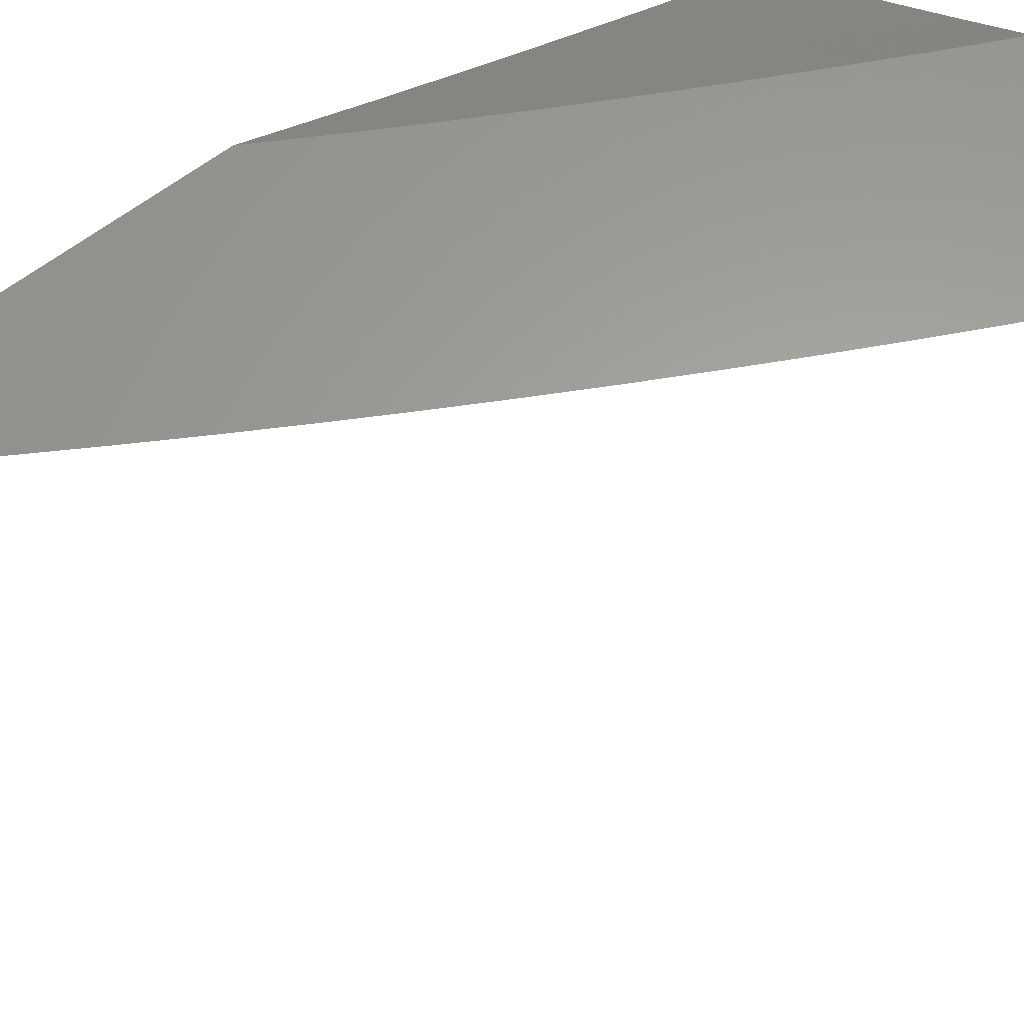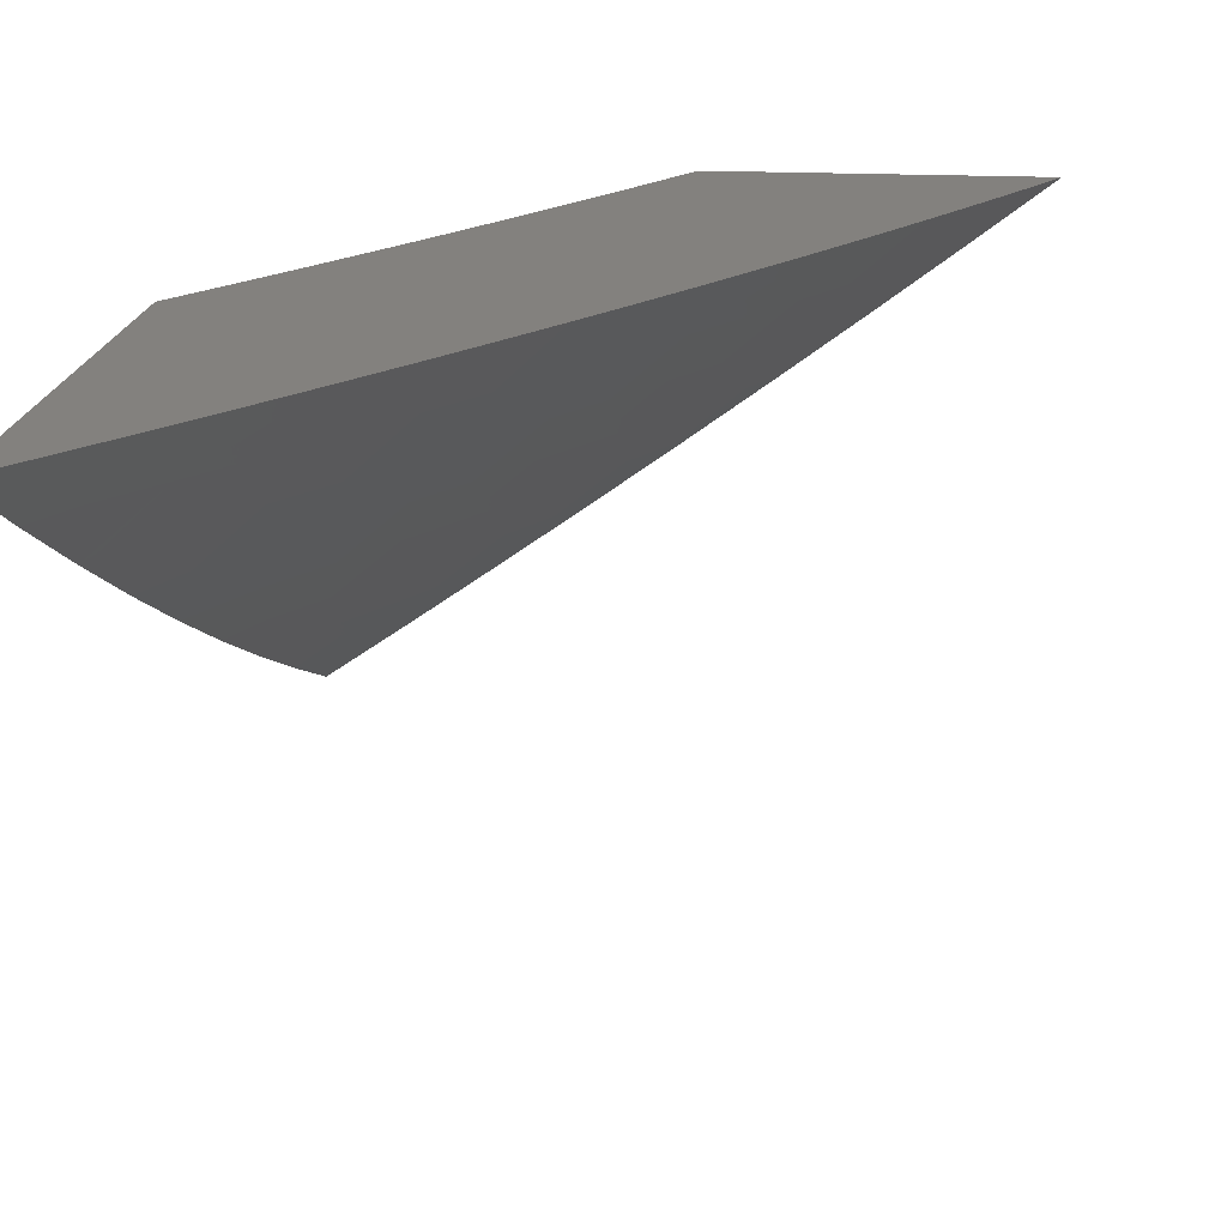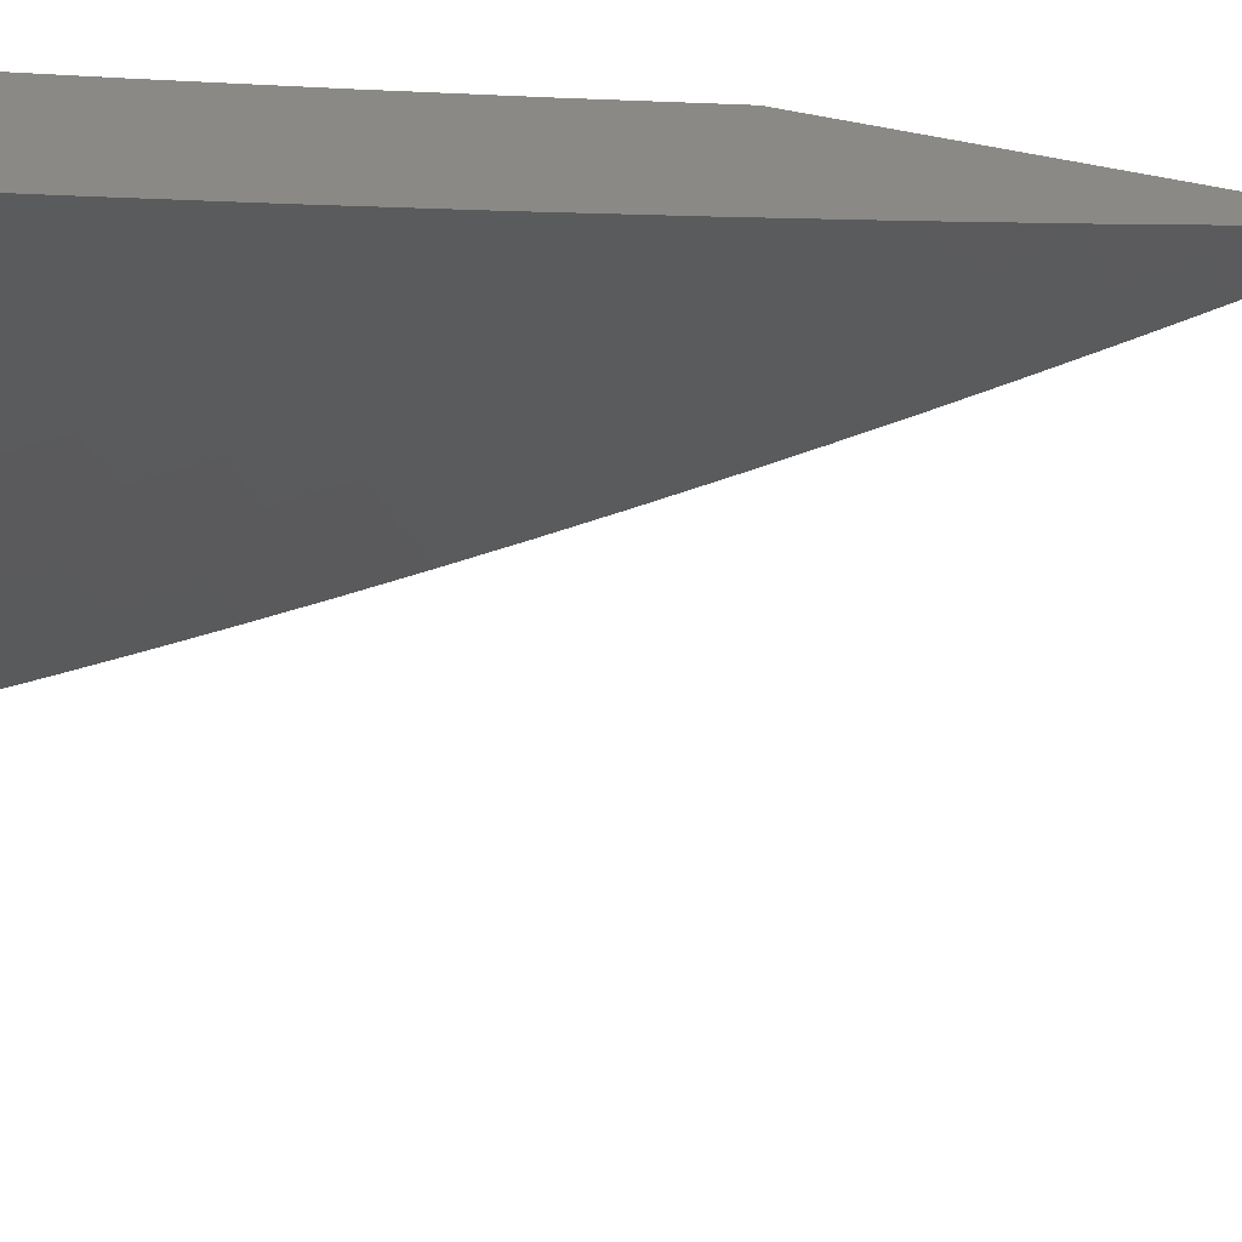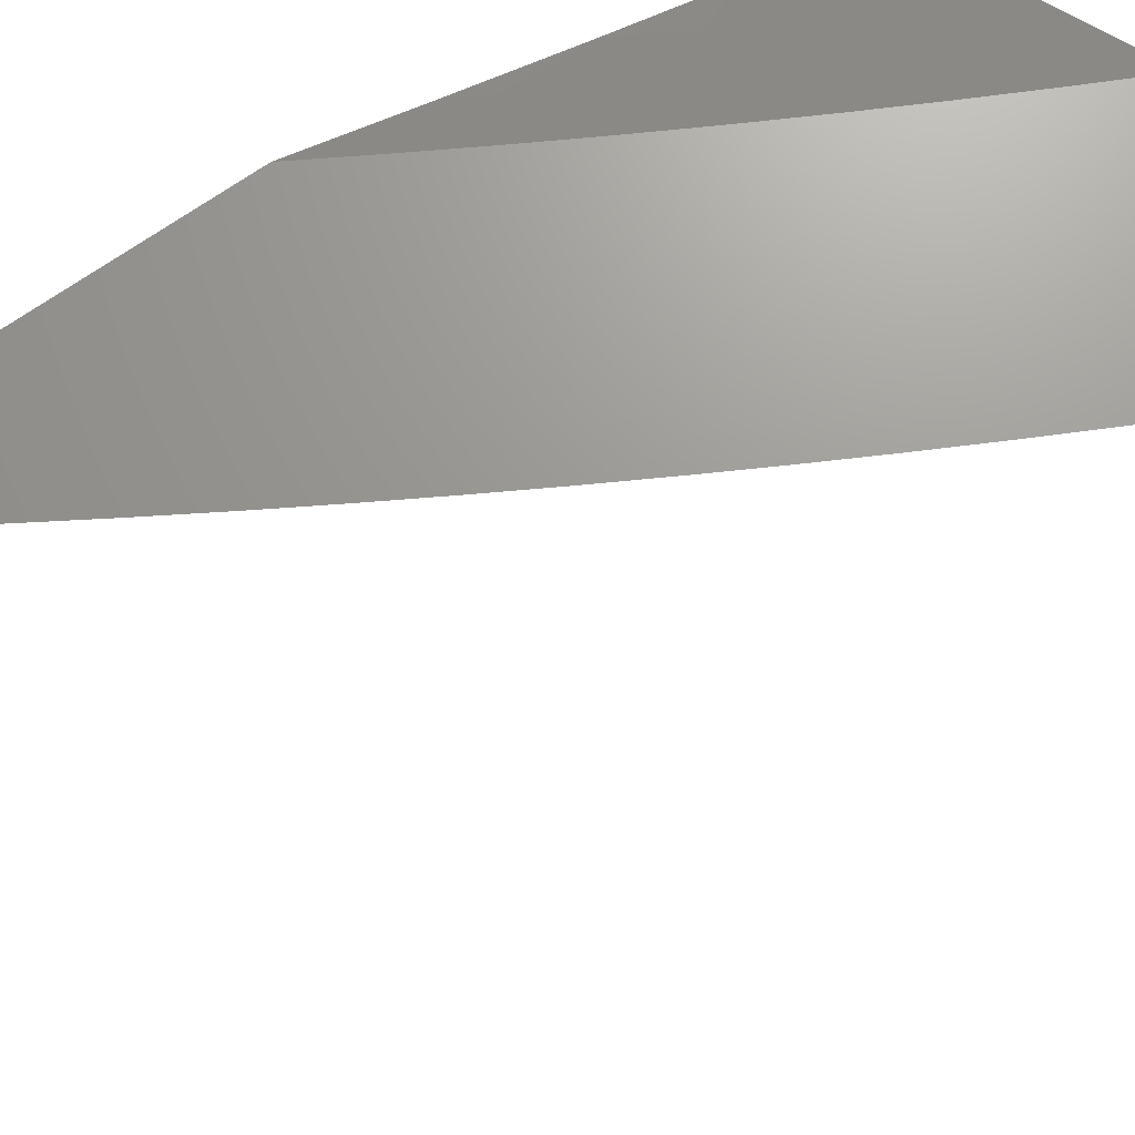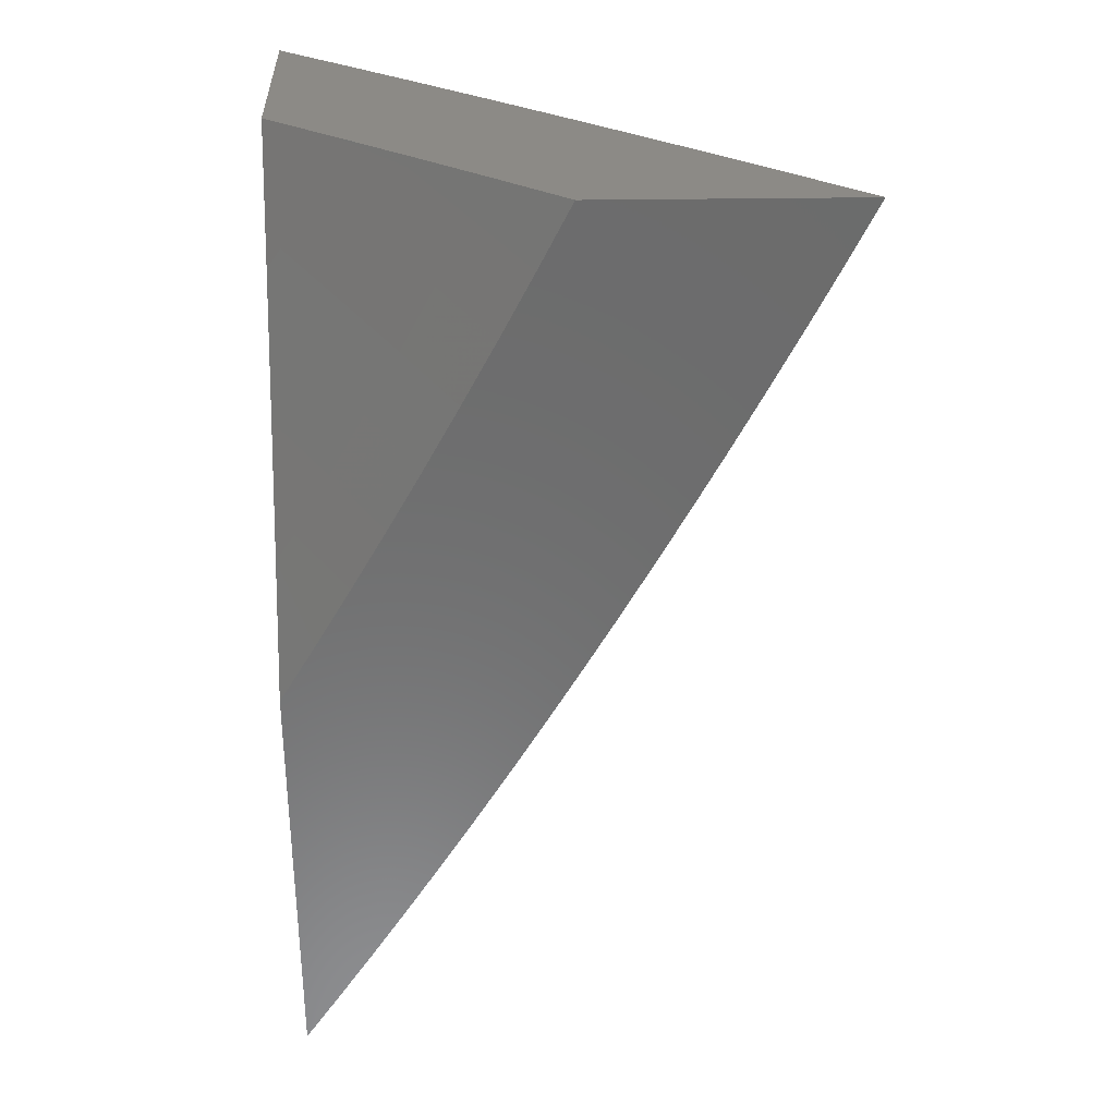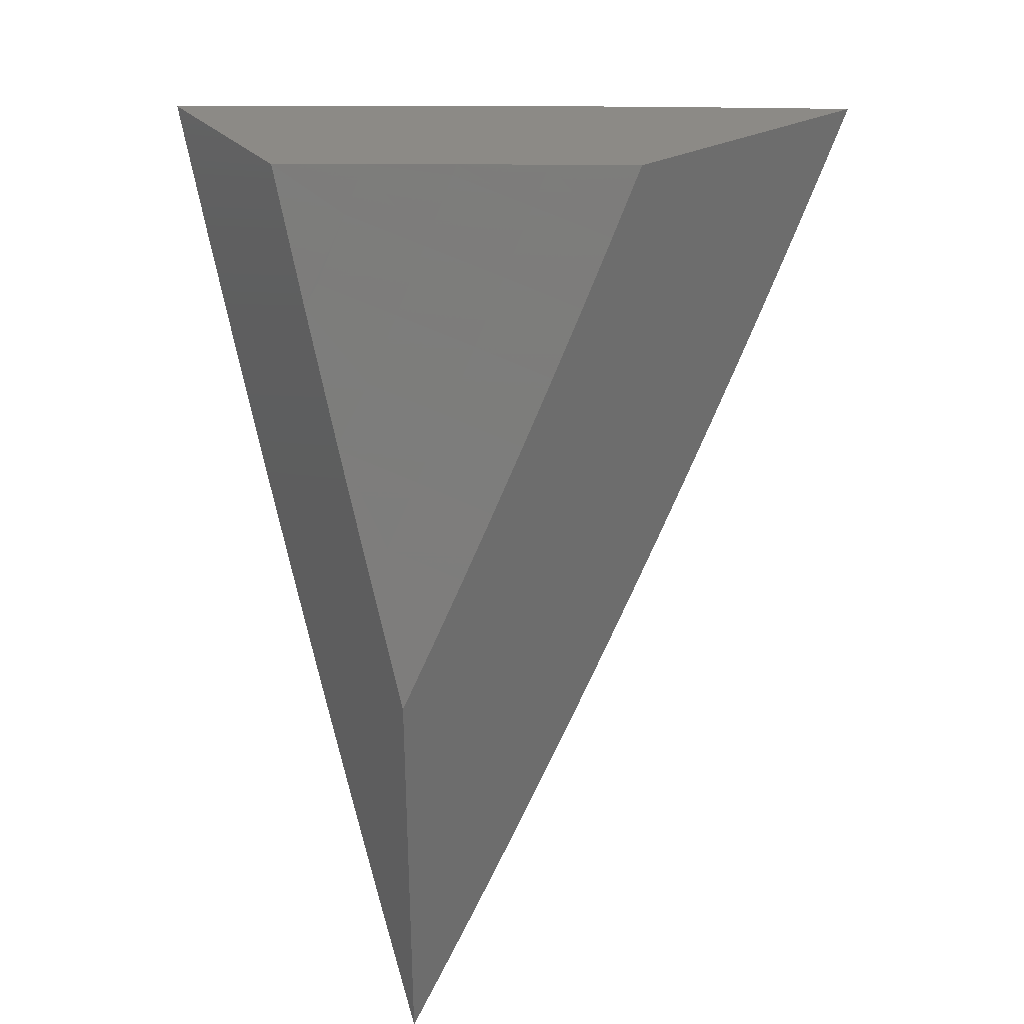
<metadata>
{"format":"stl","ext":"stl","renderer":"f3d","projection":"perspective","resolution":1024,"background":"white","views":[{"elev":61.6,"azim":51.5,"up":"+Z"},{"elev":16.3,"azim":6.2,"up":"+Z"},{"elev":-62.8,"azim":-100.6,"up":"+Z"},{"elev":69.9,"azim":54.8,"up":"+Z"},{"elev":31.6,"azim":-1.3,"up":"+Y"},{"elev":31.4,"azim":-35.2,"up":"+Y"}]}
</metadata>
<code>
# stl→obj: 120 verts, 236 faces
v 6.486 -3 -9
v 6.459 -3.055 -9
v 6.427 -3 -9.045
v 6.411 -3.031 -9.045
v 6.367 -3 -9.09
v 6.363 -3.009 -9.09
v 6.306 -3 -9.135
v 6.336 -3.062 -9.09
v 6.288 -3.038 -9.135
v 6.261 -3.091 -9.135
v 6.212 -3.067 -9.179
v 6.185 -3.119 -9.179
v 6.136 -3.095 -9.223
v 6.109 -3.147 -9.223
v 6.06 -3.122 -9.266
v 6.032 -3.173 -9.266
v 6 -3.108 -9.312
v 6 -3.215 -9.272
v 6.004 -3.224 -9.266
v 6 -3.322 -9.23
v 6.023 -3.301 -9.223
v 6.071 -3.327 -9.179
v 6.1 -3.275 -9.179
v 6.148 -3.301 -9.135
v 6.177 -3.249 -9.135
v 6.224 -3.274 -9.09
v 6.253 -3.221 -9.09
v 6.301 -3.246 -9.045
v 6.329 -3.192 -9.045
v 6.376 -3.218 -9
v 6.404 -3.164 -9
v 6.357 -3.139 -9.045
v 6.432 -3.11 -9
v 6.384 -3.085 -9.045
v 6.347 -3.272 -9
v 6.272 -3.299 -9.045
v 6.195 -3.326 -9.09
v 6.118 -3.353 -9.135
v 6.041 -3.378 -9.179
v 6 -3.428 -9.187
v 6.011 -3.429 -9.179
v 6.058 -3.456 -9.135
v 6.088 -3.405 -9.135
v 6.135 -3.431 -9.09
v 6.165 -3.379 -9.09
v 6.213 -3.404 -9.045
v 6.242 -3.352 -9.045
v 6.288 -3.379 -9
v 6.318 -3.326 -9
v 6.258 -3.433 -9
v 6.182 -3.457 -9.045
v 6.105 -3.483 -9.09
v 6.027 -3.508 -9.135
v 6 -3.534 -9.142
v 6.073 -3.535 -9.09
v 6.042 -3.586 -9.09
v 6.12 -3.562 -9.045
v 6.088 -3.614 -9.045
v 6.165 -3.59 -9
v 6.133 -3.642 -9
v 6.227 -3.485 -9
v 6.151 -3.509 -9.045
v 6.196 -3.538 -9
v 6.055 -3.665 -9.045
v 6.1 -3.694 -9
v 6.022 -3.717 -9.045
v 6.067 -3.746 -9
v 6 -3.744 -9.049
v 6.034 -3.797 -9
v 6 -3.848 -9
v 6 -3.639 -9.096
v 6.009 -3.638 -9.09
v 6.011 -3.096 -9.309
v 6 -3 -9.352
v 6.038 -3.046 -9.309
v 6.062 -3 -9.309
v 6.087 -3.07 -9.266
v 6.114 -3.019 -9.266
v 6.163 -3.043 -9.223
v 6.123 -3 -9.266
v 6.185 -3 -9.223
v 6.246 -3 -9.179
v 6.239 -3.015 -9.179
v 6.309 -3.115 -9.09
v 6.233 -3.144 -9.135
v 6.157 -3.172 -9.179
v 6.081 -3.198 -9.223
v 6.281 -3.168 -9.09
v 6.205 -3.196 -9.135
v 6.129 -3.223 -9.179
v 6.052 -3.249 -9.223
v 6 -3.457 -9
v 6.033 -3.401 -9
v 6 -3.344 -9.048
v 6.066 -3.345 -9
v 6.018 -3.318 -9.046
v 6.099 -3.288 -9
v 6.05 -3.261 -9.046
v 6.13 -3.231 -9
v 6.082 -3.204 -9.046
v 6.162 -3.174 -9
v 6.113 -3.148 -9.046
v 6.192 -3.116 -9
v 6.143 -3.091 -9.046
v 6.223 -3.058 -9
v 6.173 -3.033 -9.046
v 6.19 -3 -9.046
v 6.127 -3 -9.091
v 6.252 -3 -9
v 6.122 -3.009 -9.091
v 6.064 -3 -9.136
v 6.093 -3.065 -9.091
v 6.043 -3.04 -9.136
v 6.063 -3.122 -9.091
v 6.013 -3.096 -9.136
v 6 -3.115 -9.138
v 6 -3 -9.181
v 6.032 -3.178 -9.091
v 6 -3.23 -9.094
v 6.001 -3.234 -9.091
f 1 2 3
f 3 2 4
f 3 4 5
f 5 4 6
f 5 6 7
f 7 6 8
f 7 8 9
f 9 8 10
f 9 10 11
f 11 10 12
f 11 12 13
f 13 12 14
f 13 14 15
f 15 14 16
f 15 16 17
f 17 16 18
f 18 16 19
f 18 19 20
f 20 19 21
f 20 21 22
f 22 21 23
f 22 23 24
f 24 23 25
f 24 25 26
f 26 25 27
f 26 27 28
f 28 27 29
f 28 29 30
f 30 29 31
f 31 29 32
f 31 32 33
f 33 32 34
f 33 34 2
f 2 34 4
f 30 35 28
f 28 35 36
f 28 36 26
f 26 36 37
f 26 37 24
f 24 37 38
f 24 38 22
f 22 38 39
f 22 39 20
f 20 39 40
f 40 39 41
f 40 41 42
f 42 41 43
f 42 43 44
f 44 43 45
f 44 45 46
f 46 45 47
f 46 47 48
f 48 47 49
f 49 47 36
f 49 36 35
f 48 50 46
f 46 50 51
f 46 51 44
f 44 51 52
f 44 52 42
f 42 52 53
f 42 53 40
f 40 53 54
f 54 53 55
f 54 55 56
f 56 55 57
f 56 57 58
f 58 57 59
f 58 59 60
f 50 61 51
f 51 61 62
f 51 62 52
f 52 62 55
f 52 55 53
f 61 63 62
f 62 63 57
f 62 57 55
f 63 59 57
f 58 60 64
f 64 60 65
f 64 65 66
f 66 65 67
f 66 67 68
f 68 67 69
f 68 69 70
f 68 71 66
f 66 71 64
f 54 56 71
f 71 56 72
f 71 72 64
f 64 72 58
f 15 17 73
f 73 17 74
f 73 74 75
f 75 74 76
f 75 76 77
f 77 76 78
f 77 78 79
f 79 78 80
f 79 80 81
f 76 80 78
f 82 83 81
f 81 83 11
f 81 11 79
f 79 11 13
f 79 13 77
f 77 13 15
f 77 15 73
f 83 82 9
f 9 82 7
f 77 73 75
f 8 6 4
f 4 34 8
f 8 34 84
f 8 84 10
f 10 84 85
f 10 85 12
f 12 85 86
f 12 86 14
f 14 86 87
f 14 87 16
f 16 87 19
f 11 83 9
f 34 32 84
f 84 32 88
f 84 88 85
f 85 88 89
f 85 89 86
f 86 89 90
f 86 90 87
f 87 90 91
f 87 91 19
f 19 91 21
f 32 29 88
f 88 29 27
f 88 27 89
f 89 27 25
f 89 25 90
f 90 25 23
f 90 23 91
f 91 23 21
f 36 47 37
f 37 47 45
f 37 45 38
f 38 45 43
f 38 43 39
f 39 43 41
f 72 56 58
f 92 93 94
f 94 93 95
f 94 95 96
f 96 95 97
f 96 97 98
f 98 97 99
f 98 99 100
f 100 99 101
f 100 101 102
f 102 101 103
f 102 103 104
f 104 103 105
f 104 105 106
f 106 105 107
f 106 107 108
f 105 109 107
f 106 108 110
f 110 108 111
f 110 111 112
f 112 111 113
f 112 113 114
f 114 113 115
f 114 115 116
f 116 115 113
f 116 113 117
f 117 113 111
f 114 116 118
f 118 116 119
f 118 119 120
f 120 119 94
f 120 94 96
f 118 120 98
f 98 120 96
f 114 118 100
f 100 118 98
f 112 114 102
f 102 114 100
f 102 104 112
f 112 104 106
f 112 106 110
f 74 17 117
f 117 17 18
f 117 18 116
f 116 18 20
f 116 20 40
f 116 40 119
f 119 40 54
f 119 54 94
f 94 54 71
f 94 71 92
f 92 71 68
f 92 68 70
f 70 69 92
f 92 69 67
f 92 67 65
f 65 60 92
f 92 60 93
f 93 60 59
f 93 59 95
f 95 59 63
f 95 63 97
f 97 63 61
f 97 61 99
f 99 61 50
f 99 50 101
f 101 50 48
f 101 48 103
f 103 48 49
f 103 49 35
f 103 35 105
f 105 35 30
f 105 30 109
f 109 30 31
f 109 31 33
f 33 2 109
f 109 2 1
f 1 3 109
f 109 3 5
f 109 5 107
f 107 5 7
f 107 7 108
f 108 7 82
f 108 82 81
f 108 81 111
f 111 81 80
f 111 80 117
f 117 80 76
f 117 76 74

</code>
